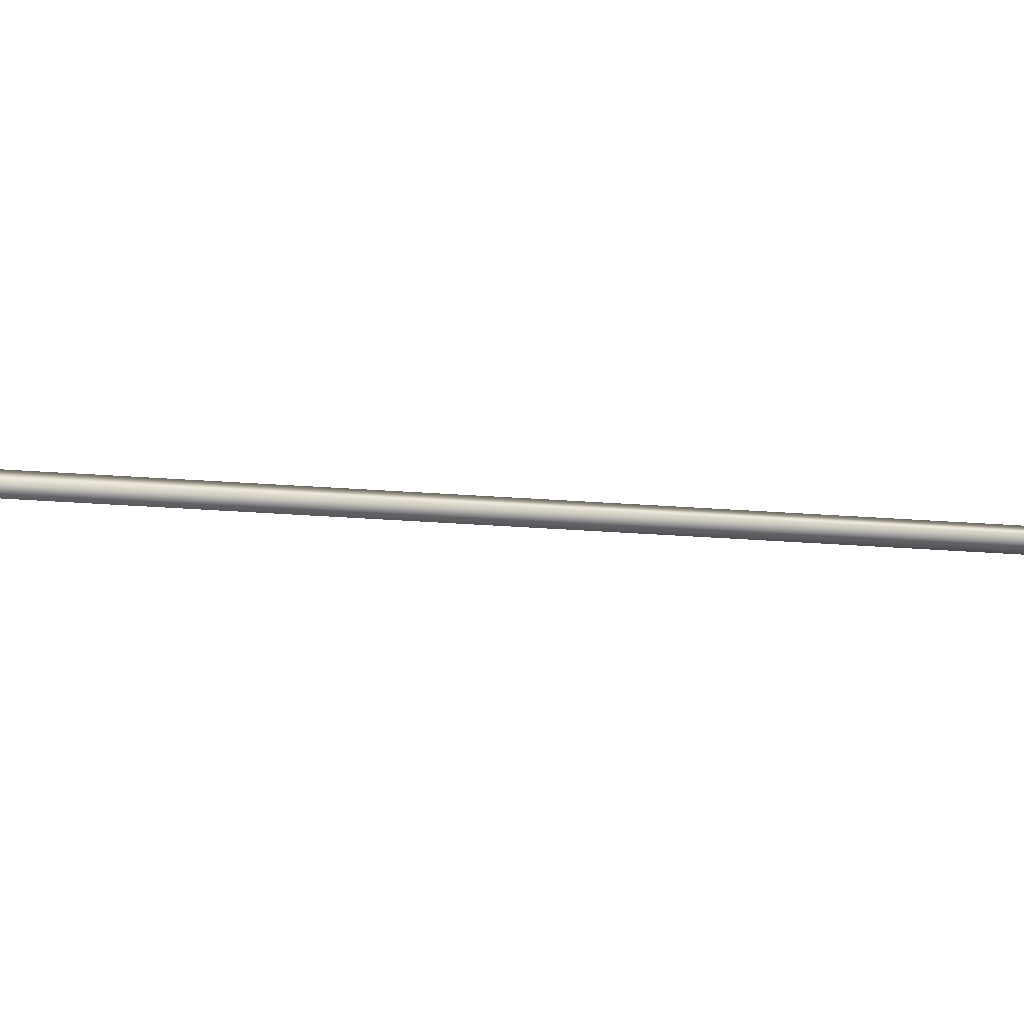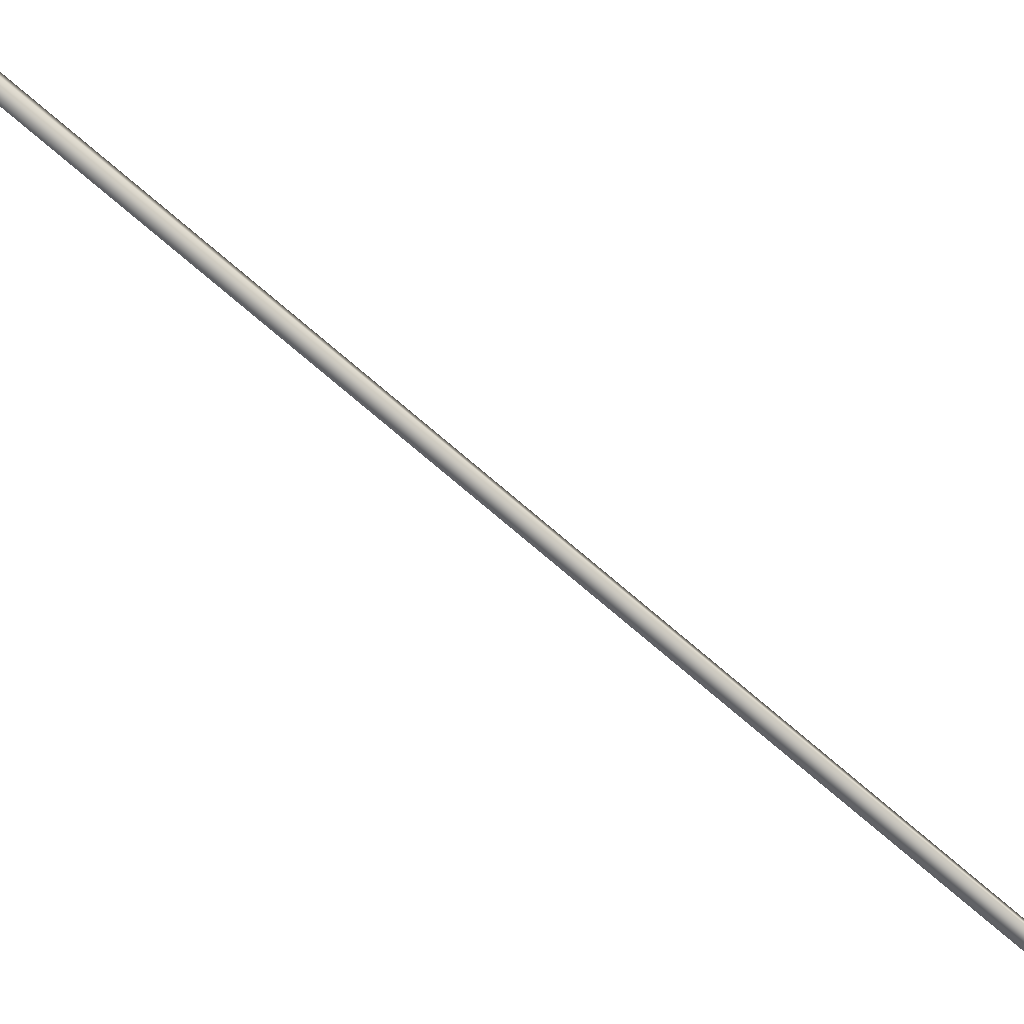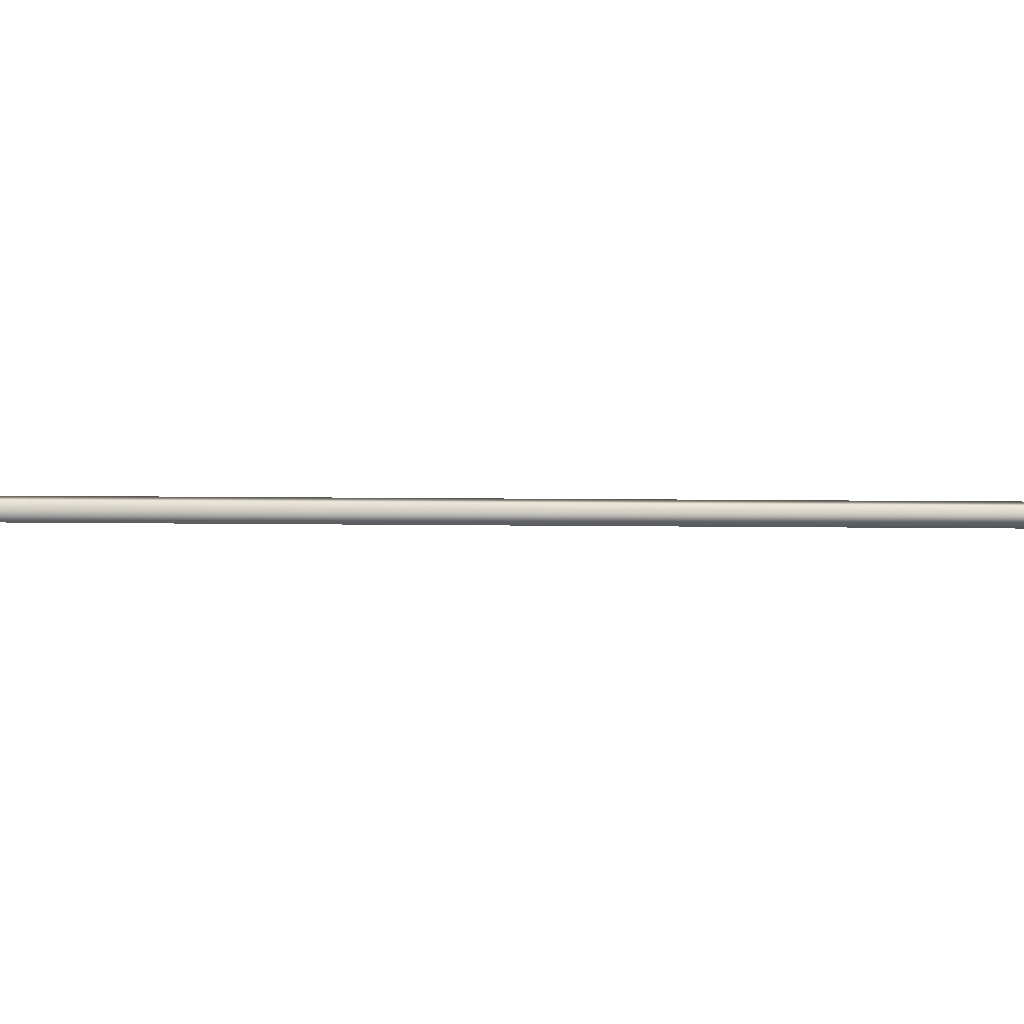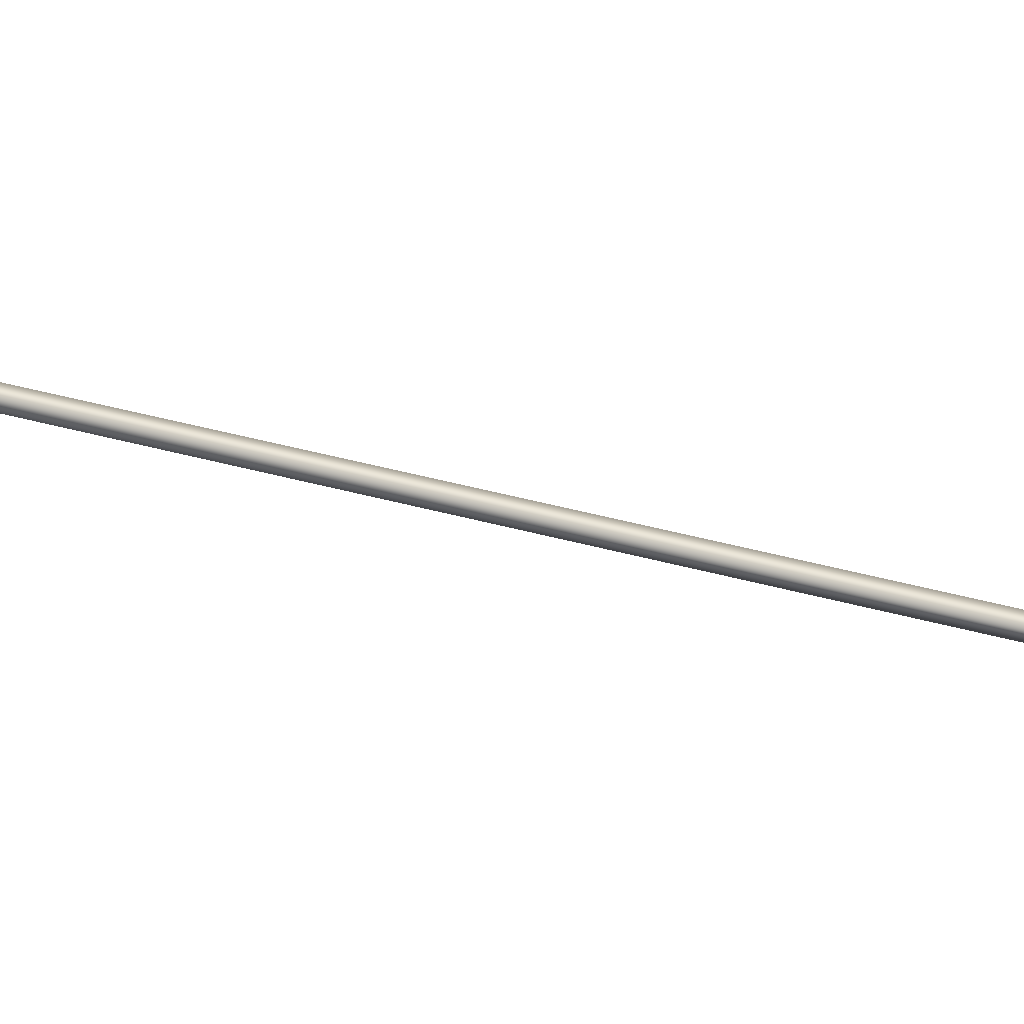
<metadata>
{"format":"obj","ext":"obj","renderer":"f3d","projection":"perspective","resolution":1024,"background":"white","views":[{"elev":-67.7,"azim":105.6,"up":"+Y"},{"elev":-76.1,"azim":-111.4,"up":"+Y"},{"elev":13.9,"azim":110.4,"up":"+Y"},{"elev":45.4,"azim":126.4,"up":"+Y"}]}
</metadata>
<code>
v -83.44 24.73 -102.9
v -83.44 24.77 -102.9
v -84.73 24.73 -106.6
v -84.73 24.77 -106.6
v -84.69 24.77 -106.6
v -84.69 24.73 -106.6
v -83.4 24.73 -102.9
v -83.4 24.77 -102.9
f 1 2 3
f 3 2 4
f 5 6 4
f 4 6 3
f 7 1 6
f 6 1 3
f 8 5 2
f 2 5 4
f 2 1 8
f 8 1 7
f 8 7 5
f 5 7 6

</code>
